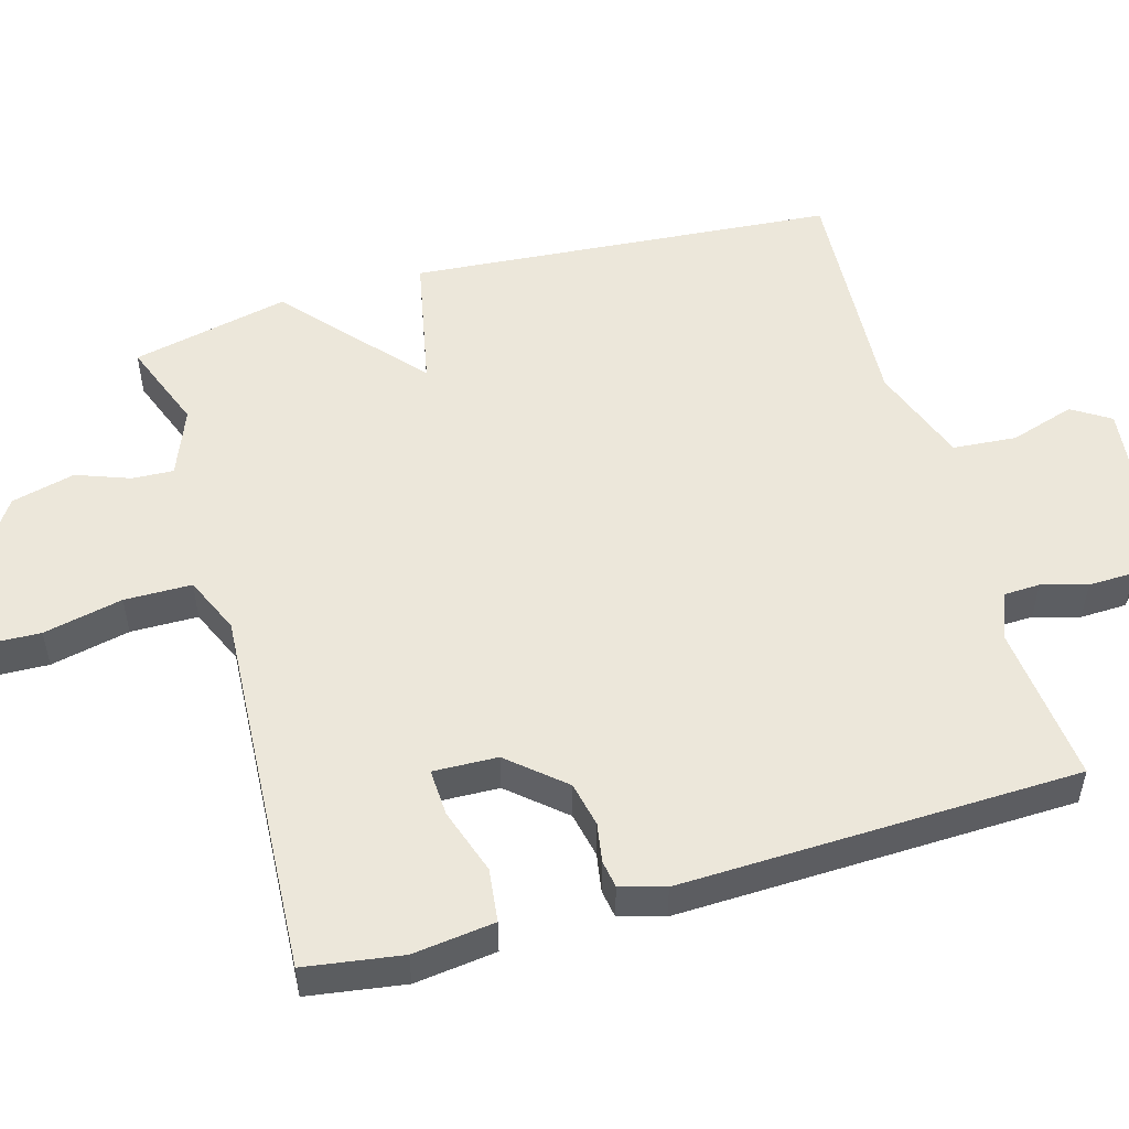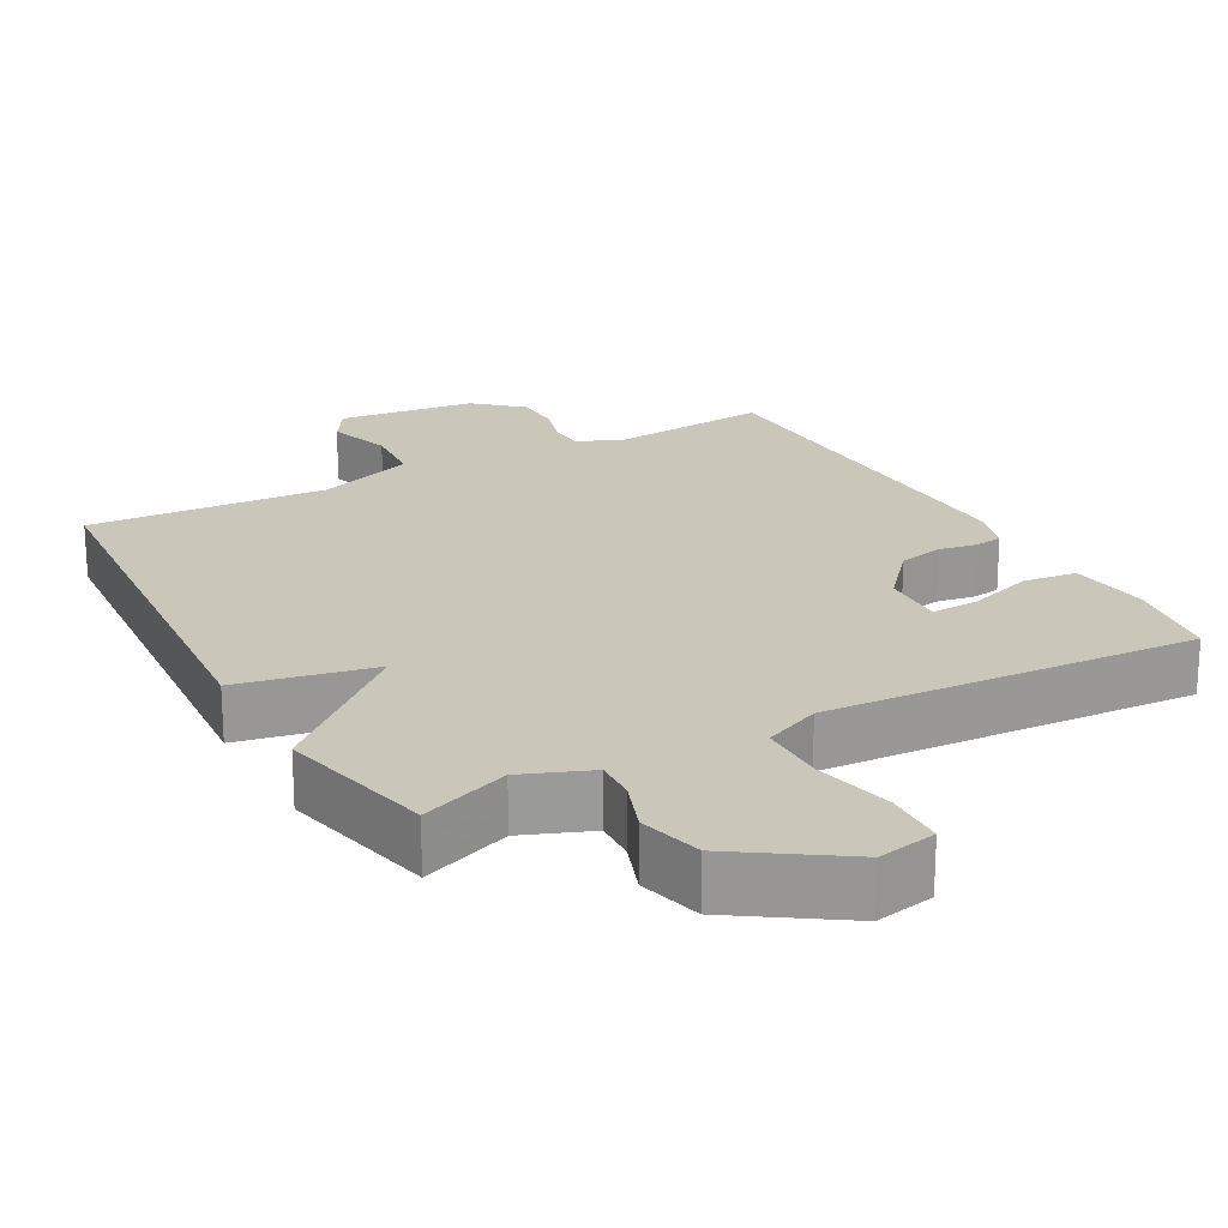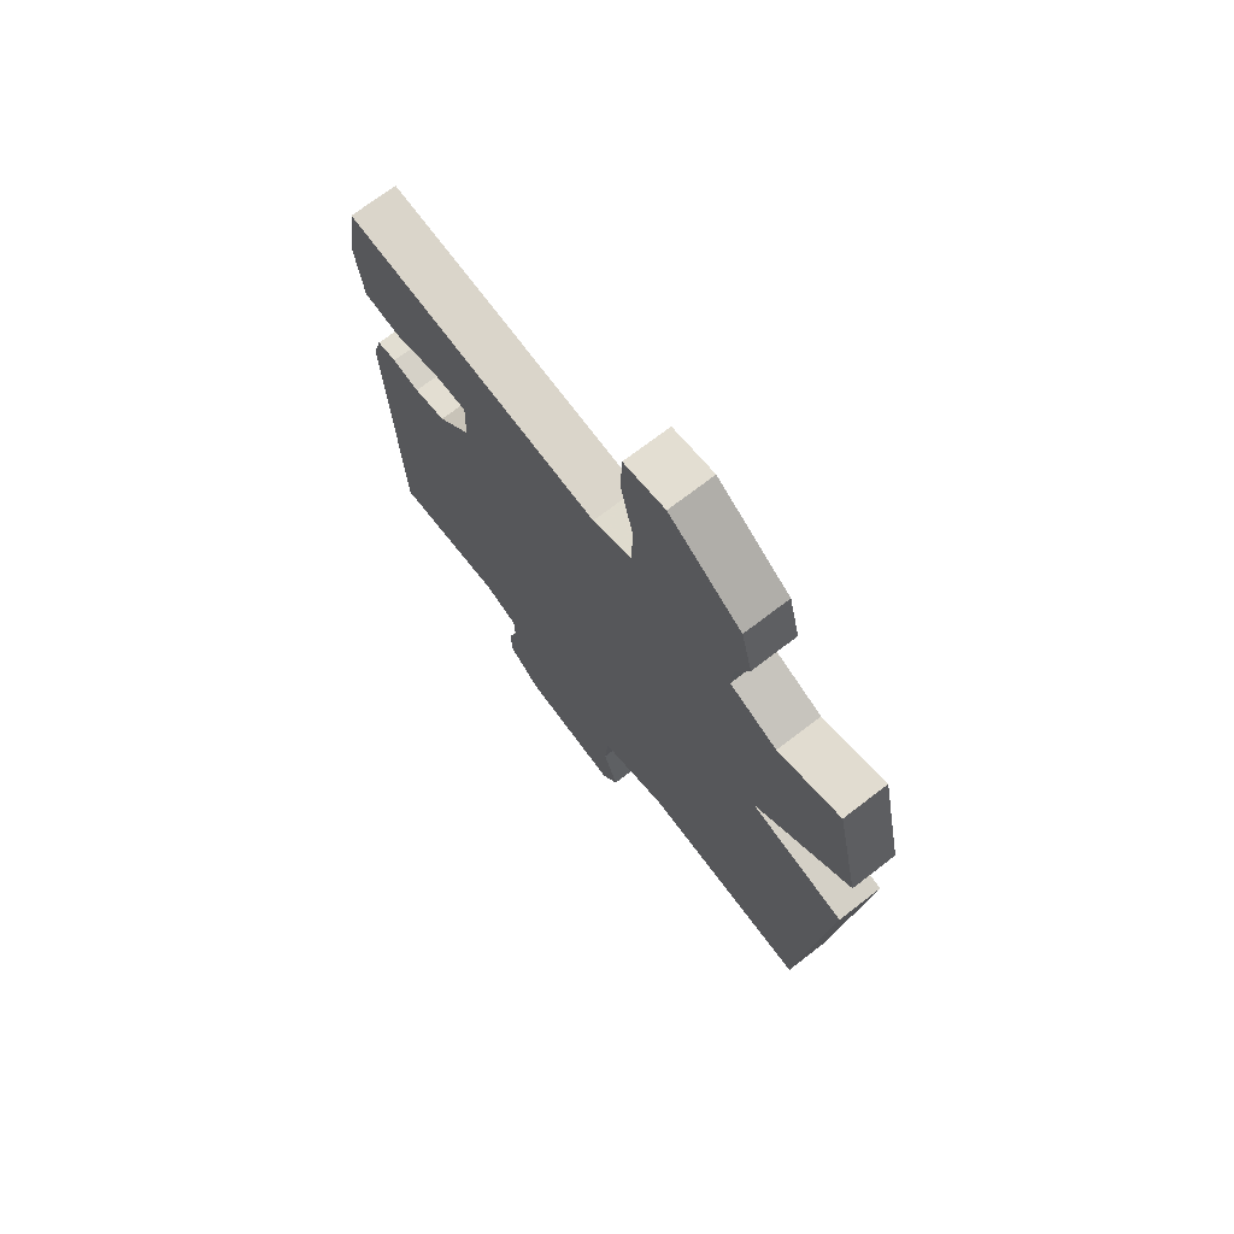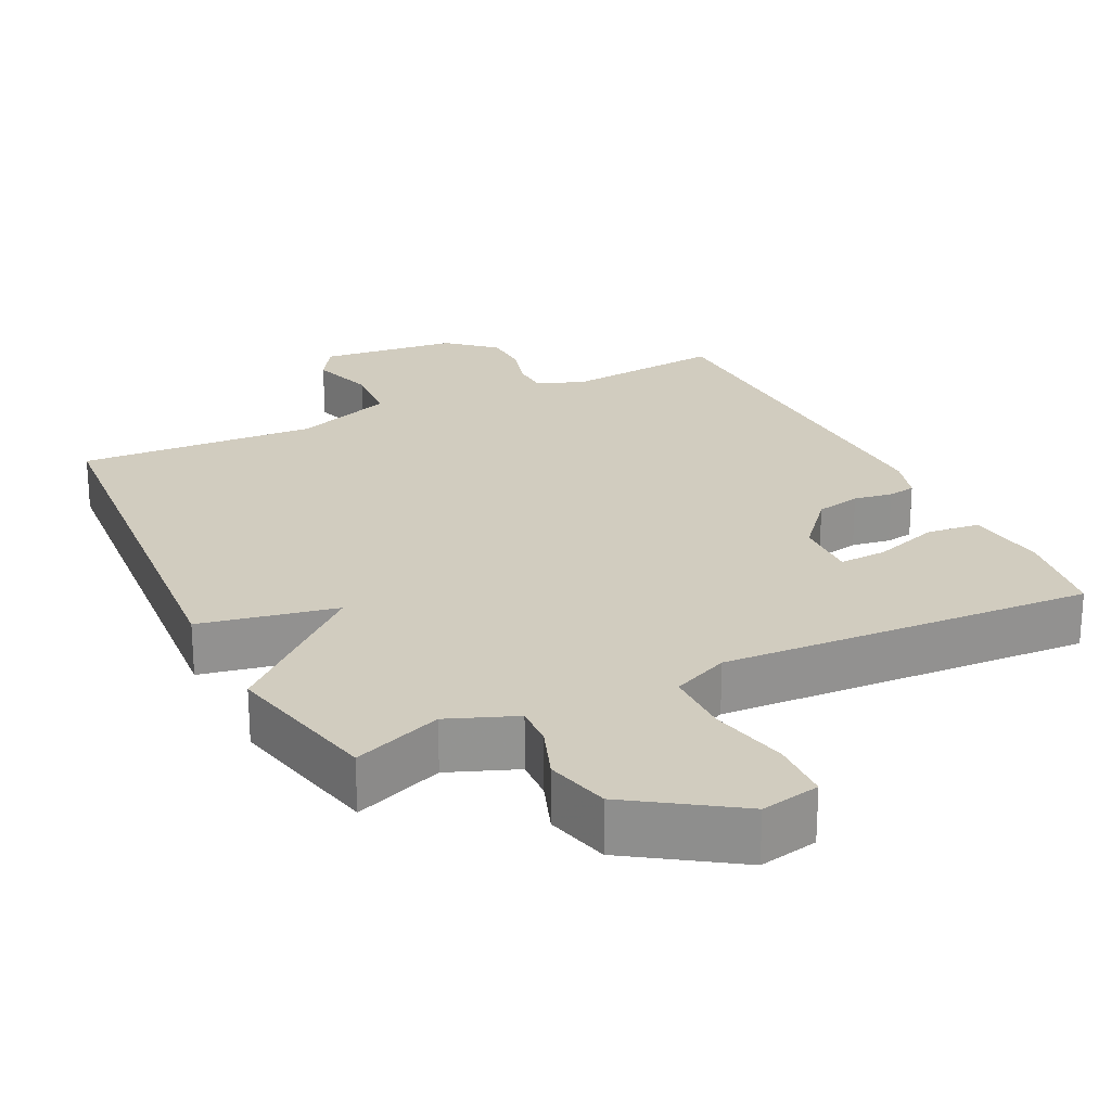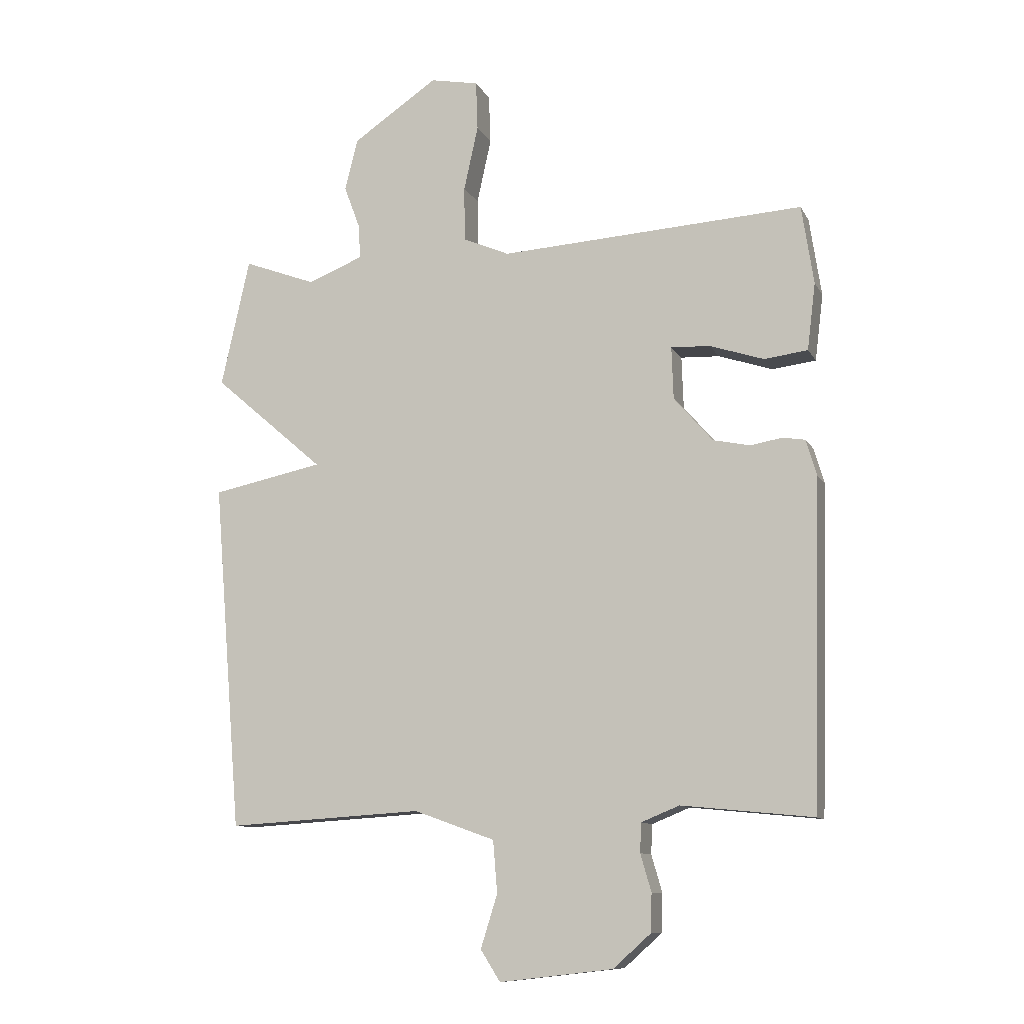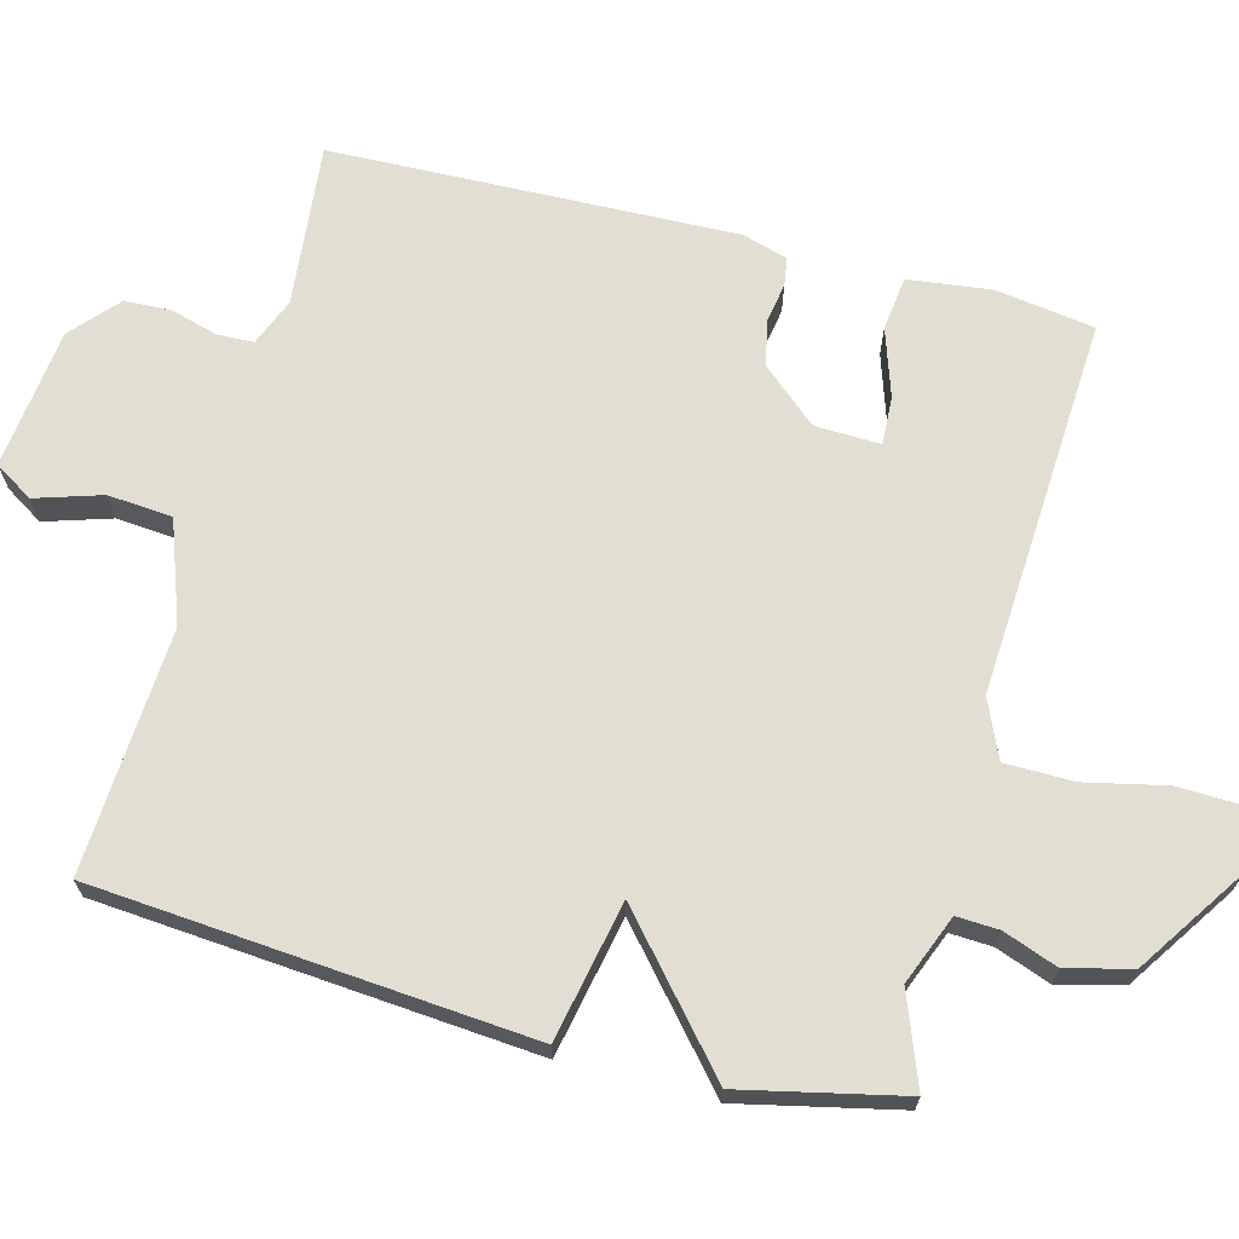
<metadata>
{"format":"obj","ext":"obj","renderer":"f3d","projection":"perspective","resolution":1024,"background":"white","views":[{"elev":52.3,"azim":74.0,"up":"+Y"},{"elev":21.2,"azim":-28.9,"up":"+Y"},{"elev":72.0,"azim":-127.5,"up":"+Z"},{"elev":23.8,"azim":-26.3,"up":"+Y"},{"elev":-10.7,"azim":18.3,"up":"+Z"},{"elev":68.0,"azim":-75.3,"up":"+Y"}]}
</metadata>
<code>
v 0.5 0.07 -0.5
v 0.28 0.07 -0.478
v 0.216 0.07 -0.504
v 0.214 0.07 -0.553
v 0.232 0.07 -0.615
v 0.23 0.07 -0.679
v 0.167 0.07 -0.735
v -0.023 0.07 -0.757
v -0.056 0.07 -0.705
v -0.028 0.07 -0.616
v -0.035 0.07 -0.529
v -0.171 0.07 -0.48
v -0.5 0.07 -0.5
v -0.548 0.07 0.084
v -0.361 0.07 0.122
v -0.548 0.07 0.284
v -0.5 0.07 0.5
v -0.378 0.07 0.454
v -0.285 0.07 0.491
v -0.288 0.07 0.548
v -0.315 0.07 0.621
v -0.293 0.07 0.708
v -0.15 0.07 0.804
v -0.069 0.07 0.788
v -0.066 0.07 0.705
v -0.09 0.07 0.596
v -0.089 0.07 0.504
v -0.011 0.07 0.47
v 0.5 0.07 0.5
v 0.52 0.07 0.367
v 0.506 0.07 0.255
v 0.433 0.07 0.246
v 0.342 0.07 0.276
v 0.277 0.07 0.279
v 0.28 0.07 0.191
v 0.345 0.07 0.116
v 0.407 0.07 0.103
v 0.46 0.07 0.112
v 0.498 0.07 0.106
v 0.516 0.07 0.045
v 0.5 0 -0.5
v 0.28 0 -0.478
v 0.216 0 -0.504
v 0.214 0 -0.553
v 0.232 0 -0.615
v 0.23 0 -0.679
v 0.167 0 -0.735
v -0.023 0 -0.757
v -0.056 0 -0.705
v -0.028 0 -0.616
v -0.035 0 -0.529
v -0.171 0 -0.48
v -0.5 0 -0.5
v -0.548 0 0.084
v -0.361 0 0.122
v -0.548 0 0.284
v -0.5 0 0.5
v -0.378 0 0.454
v -0.285 0 0.491
v -0.288 0 0.548
v -0.315 0 0.621
v -0.293 0 0.708
v -0.15 0 0.804
v -0.069 0 0.788
v -0.066 0 0.705
v -0.09 0 0.596
v -0.089 0 0.504
v -0.011 0 0.47
v 0.5 0 0.5
v 0.52 0 0.367
v 0.506 0 0.255
v 0.433 0 0.246
v 0.342 0 0.276
v 0.277 0 0.279
v 0.28 0 0.191
v 0.345 0 0.116
v 0.407 0 0.103
v 0.46 0 0.112
v 0.498 0 0.106
v 0.516 0 0.045
f 40 1 2
f 39 40 2
f 38 39 2
f 37 38 2
f 36 37 2 3
f 35 36 3
f 34 35 3
f 31 32 33
f 30 31 33
f 29 30 33
f 28 29 33
f 27 28 33 34
f 24 25 26
f 23 24 26
f 22 23 26
f 21 22 26
f 20 21 26
f 19 20 26 27
f 27 34 3
f 19 27 3
f 18 19 3
f 15 16 17 18
f 12 13 14 15
f 18 3 4
f 15 18 4
f 12 15 4
f 11 12 4
f 8 9 10
f 7 8 10
f 7 10 11
f 6 7 11
f 5 6 11
f 4 5 11
f 42 41 80
f 42 80 79
f 42 79 78
f 42 78 77
f 43 42 77 76
f 43 76 75
f 43 75 74
f 73 72 71
f 73 71 70
f 73 70 69
f 73 69 68
f 74 73 68 67
f 66 65 64
f 66 64 63
f 66 63 62
f 66 62 61
f 66 61 60
f 67 66 60 59
f 43 74 67
f 43 67 59
f 43 59 58
f 58 57 56 55
f 55 54 53 52
f 44 43 58
f 44 58 55
f 44 55 52
f 44 52 51
f 50 49 48
f 50 48 47
f 51 50 47
f 51 47 46
f 51 46 45
f 51 45 44
f 1 41 42 2
f 2 42 43 3
f 3 43 44 4
f 4 44 45 5
f 5 45 46 6
f 6 46 47 7
f 7 47 48 8
f 8 48 49 9
f 9 49 50 10
f 10 50 51 11
f 11 51 52 12
f 12 52 53 13
f 13 53 54 14
f 14 54 55 15
f 15 55 56 16
f 16 56 57 17
f 17 57 58 18
f 18 58 59 19
f 19 59 60 20
f 20 60 61 21
f 21 61 62 22
f 22 62 63 23
f 23 63 64 24
f 24 64 65 25
f 25 65 66 26
f 26 66 67 27
f 27 67 68 28
f 28 68 69 29
f 29 69 70 30
f 30 70 71 31
f 31 71 72 32
f 32 72 73 33
f 33 73 74 34
f 34 74 75 35
f 35 75 76 36
f 36 76 77 37
f 37 77 78 38
f 38 78 79 39
f 39 79 80 40
f 40 80 41 1

</code>
